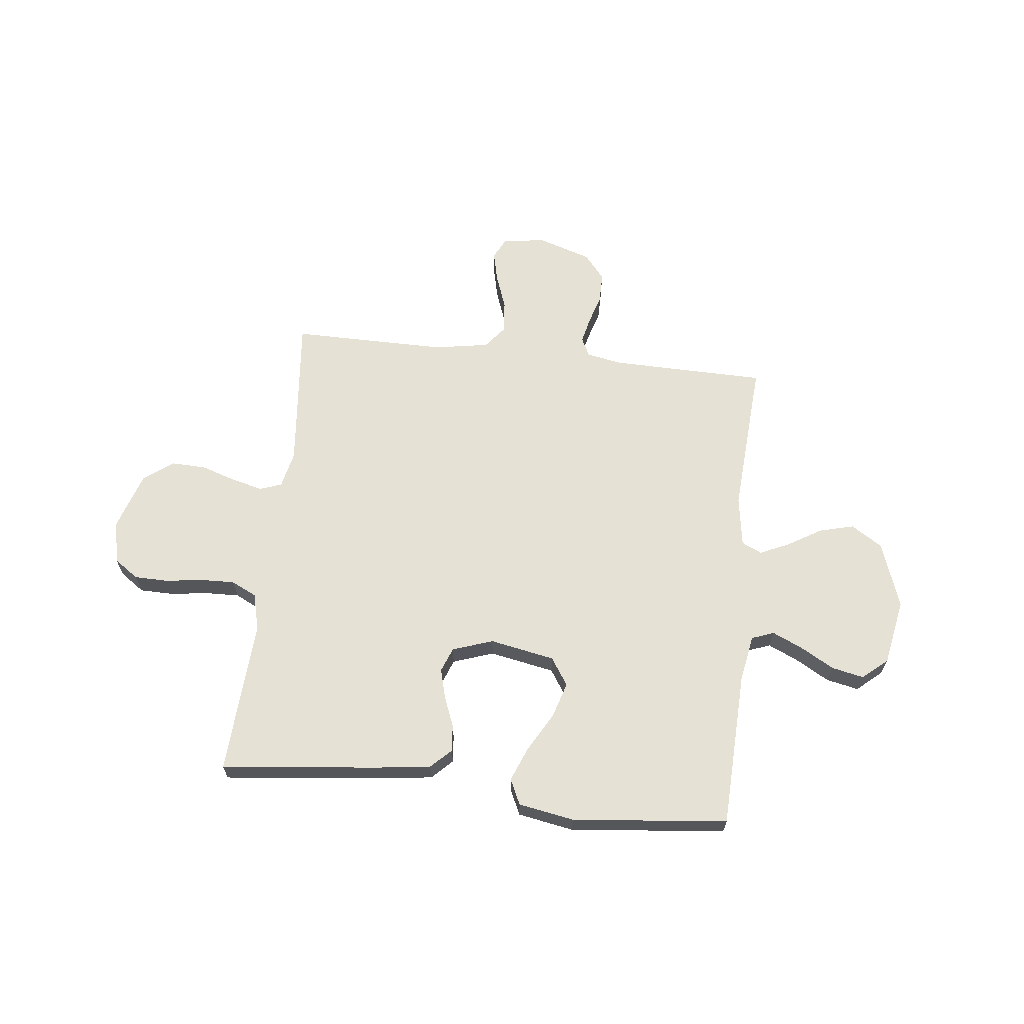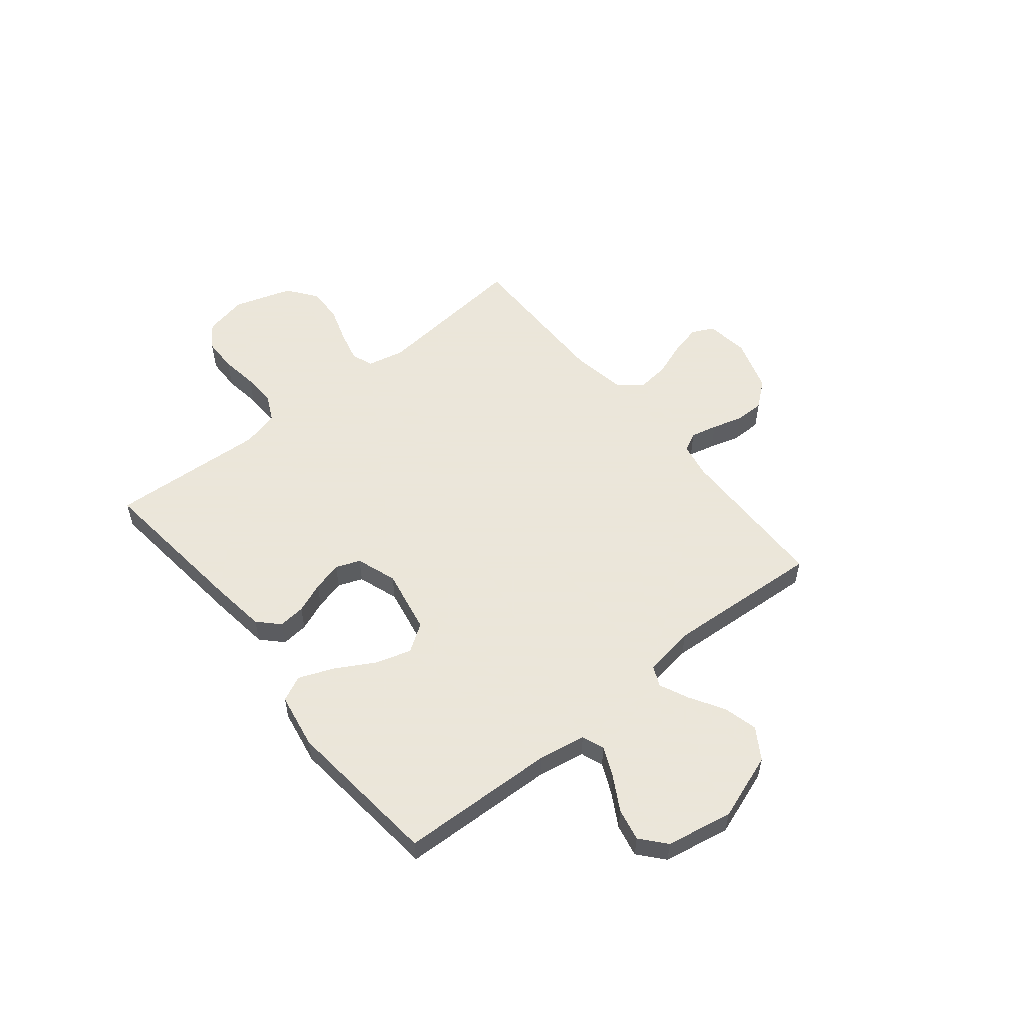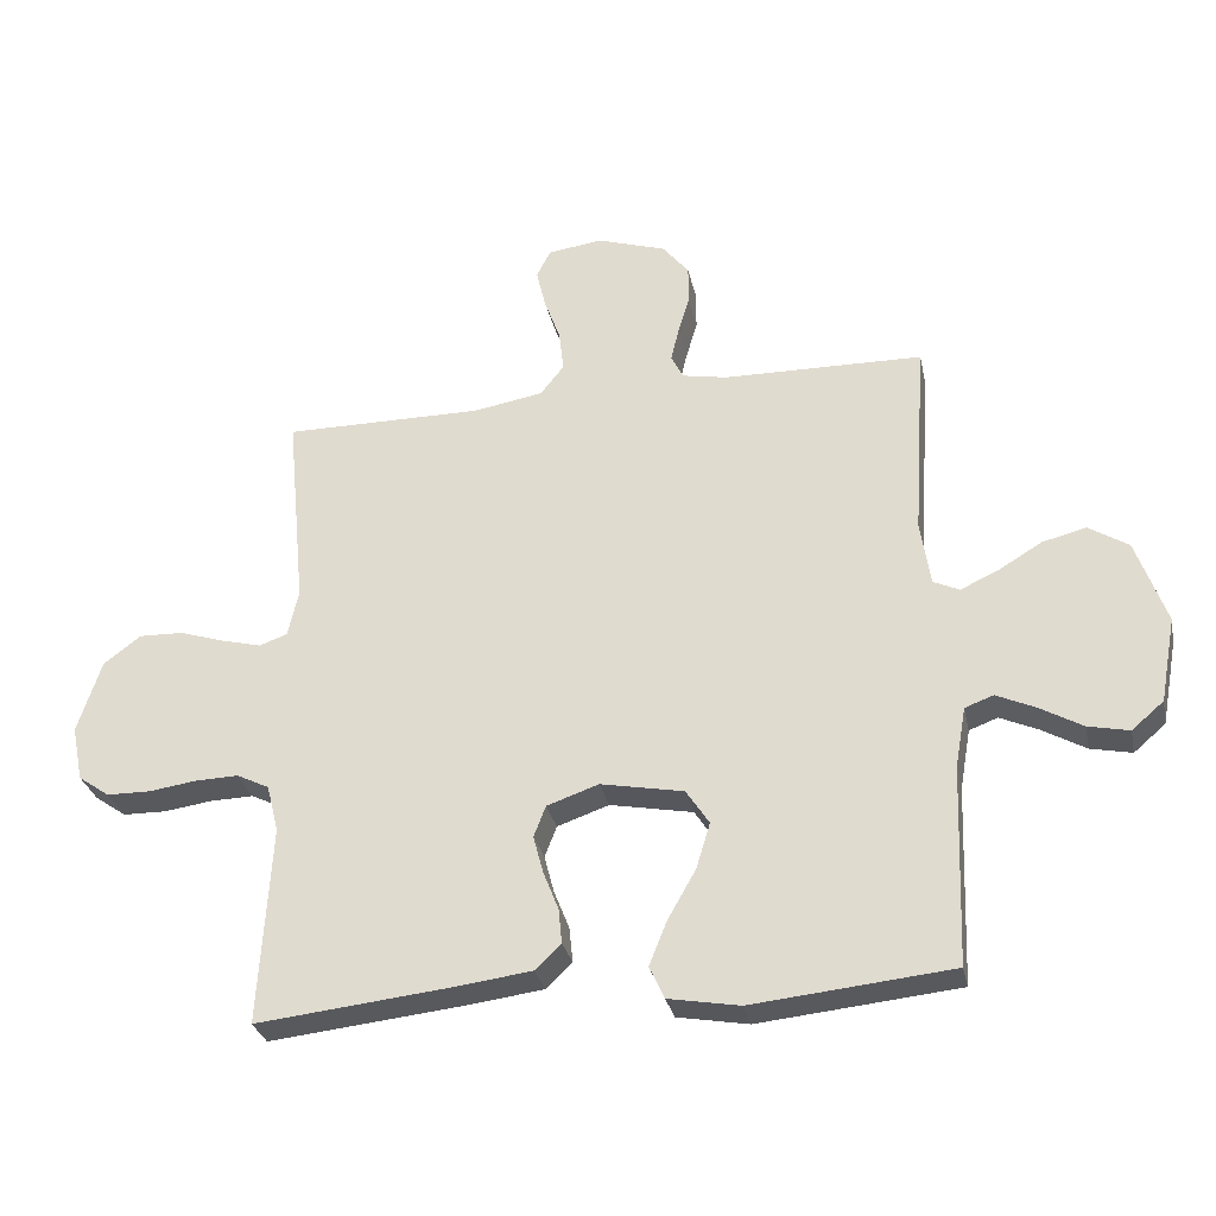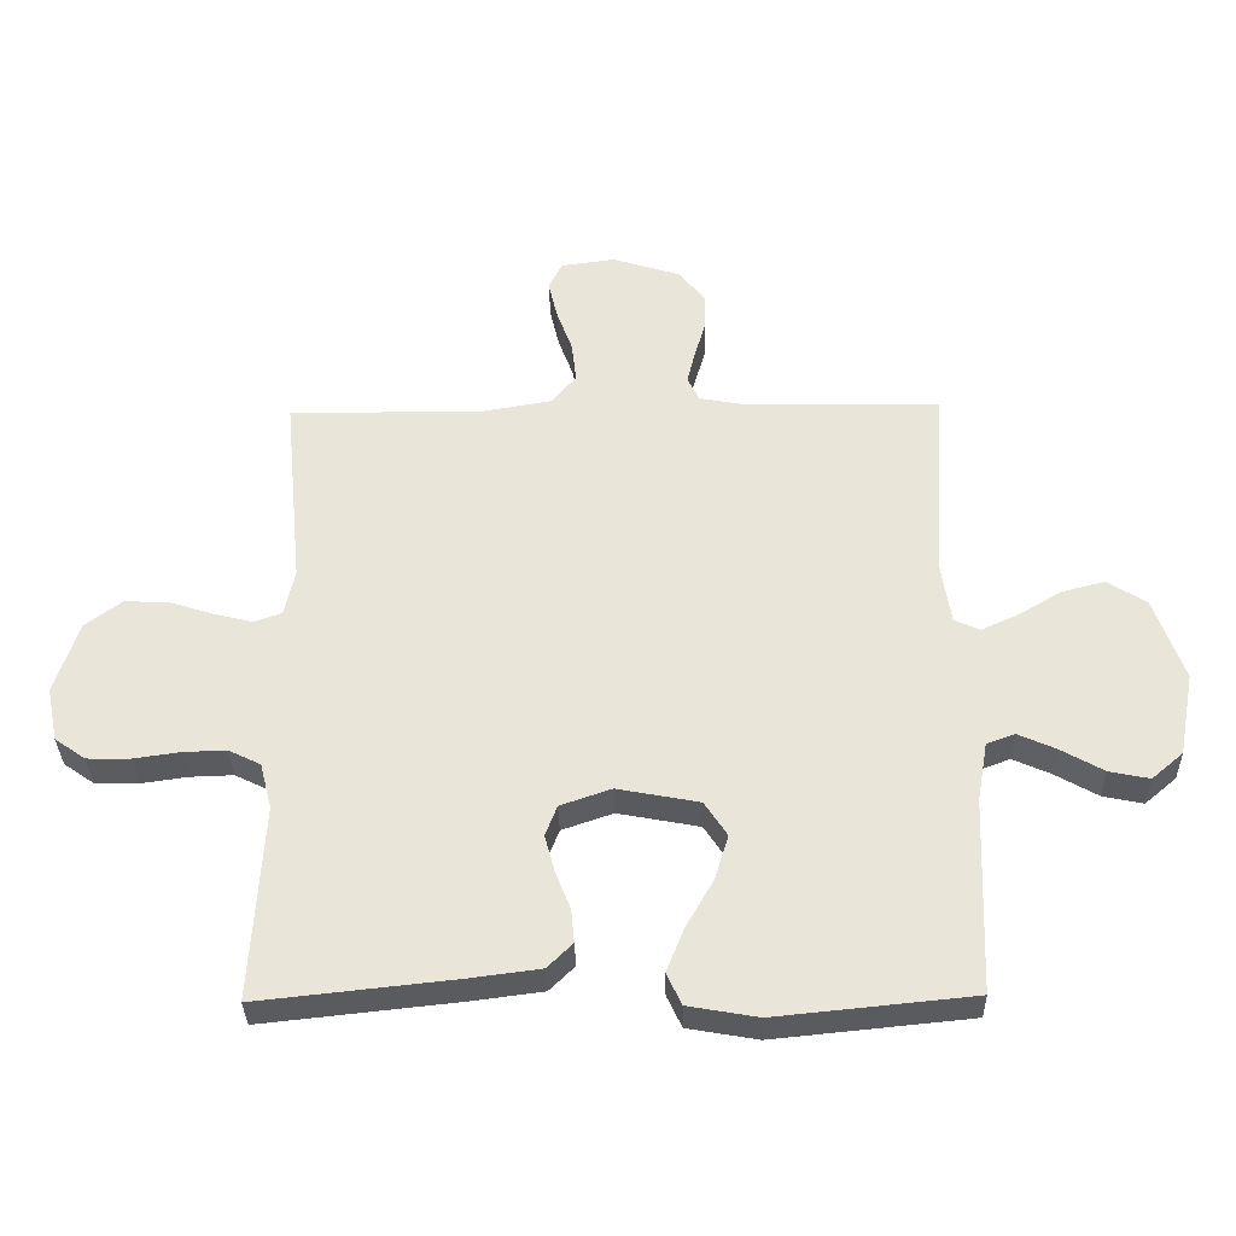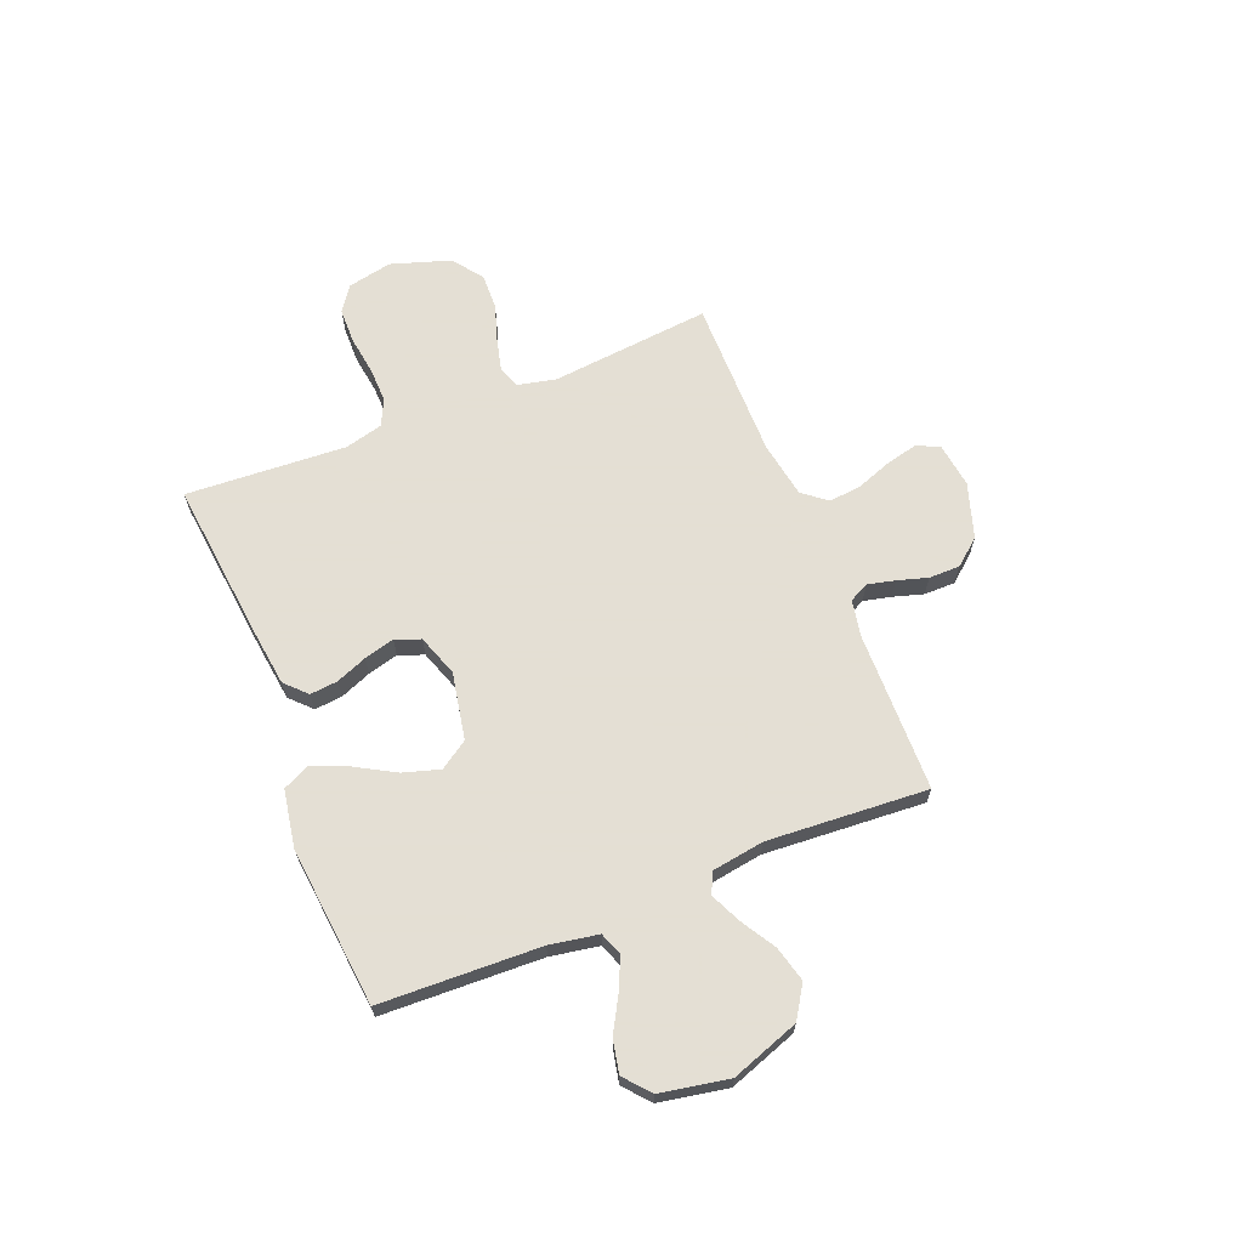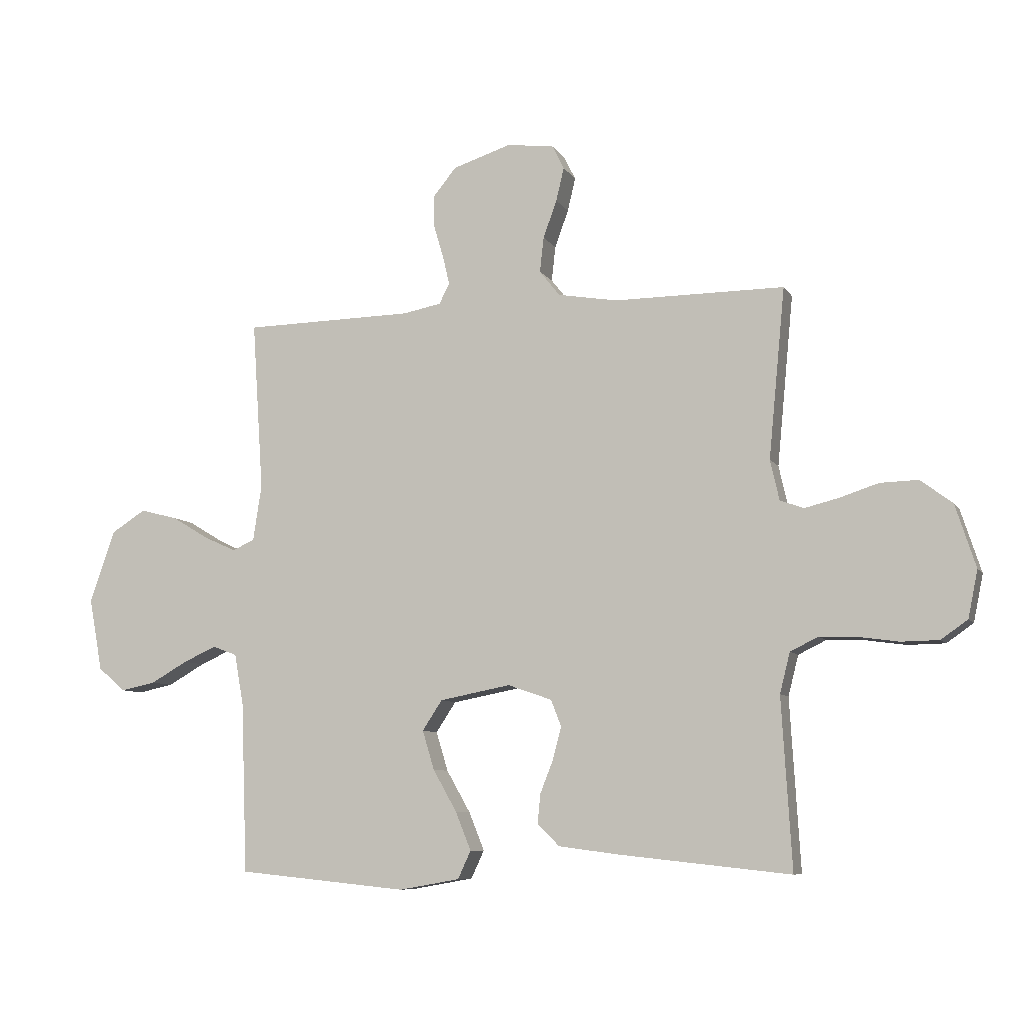
<metadata>
{"format":"obj","ext":"obj","renderer":"f3d","projection":"perspective","resolution":1024,"background":"white","views":[{"elev":64.7,"azim":-173.6,"up":"+Y"},{"elev":55.0,"azim":-129.0,"up":"+Y"},{"elev":-30.0,"azim":-168.1,"up":"+Z"},{"elev":-33.6,"azim":-178.7,"up":"+Z"},{"elev":66.3,"azim":-111.9,"up":"+Y"},{"elev":-8.0,"azim":18.6,"up":"+Z"}]}
</metadata>
<code>
v 0.5 0.07 -0.5
v 0.2 0.07 -0.468
v 0.092 0.07 -0.454
v 0.053 0.07 -0.416
v 0.058 0.07 -0.364
v 0.081 0.07 -0.306
v 0.096 0.07 -0.249
v 0.078 0.07 -0.202
v 0 0.07 -0.175
v -0.125 0.07 -0.199
v -0.16 0.07 -0.252
v -0.139 0.07 -0.321
v -0.097 0.07 -0.395
v -0.07 0.07 -0.462
v -0.093 0.07 -0.511
v -0.2 0.07 -0.53
v -0.5 0.07 -0.5
v -0.511 0.07 -0.2
v -0.527 0.07 -0.109
v -0.57 0.07 -0.093
v -0.628 0.07 -0.119
v -0.693 0.07 -0.156
v -0.755 0.07 -0.169
v -0.803 0.07 -0.128
v -0.827 0.07 0
v -0.782 0.07 0.128
v -0.722 0.07 0.166
v -0.656 0.07 0.149
v -0.591 0.07 0.11
v -0.534 0.07 0.084
v -0.495 0.07 0.102
v -0.48 0.07 0.2
v -0.5 0.07 0.5
v -0.2 0.07 0.505
v -0.132 0.07 0.518
v -0.114 0.07 0.554
v -0.126 0.07 0.605
v -0.143 0.07 0.662
v -0.143 0.07 0.72
v -0.103 0.07 0.769
v 0 0.07 0.802
v 0.083 0.07 0.791
v 0.104 0.07 0.749
v 0.09 0.07 0.69
v 0.066 0.07 0.624
v 0.059 0.07 0.562
v 0.095 0.07 0.517
v 0.2 0.07 0.499
v 0.5 0.07 0.5
v 0.471 0.07 0.2
v 0.487 0.07 0.129
v 0.529 0.07 0.114
v 0.589 0.07 0.129
v 0.657 0.07 0.151
v 0.724 0.07 0.153
v 0.78 0.07 0.111
v 0.816 0.07 0
v 0.799 0.07 -0.083
v 0.752 0.07 -0.116
v 0.686 0.07 -0.117
v 0.615 0.07 -0.107
v 0.549 0.07 -0.105
v 0.5 0.07 -0.129
v 0.482 0.07 -0.2
v 0.5 0 -0.5
v 0.2 0 -0.468
v 0.092 0 -0.454
v 0.053 0 -0.416
v 0.058 0 -0.364
v 0.081 0 -0.306
v 0.096 0 -0.249
v 0.078 0 -0.202
v 0 0 -0.175
v -0.125 0 -0.199
v -0.16 0 -0.252
v -0.139 0 -0.321
v -0.097 0 -0.395
v -0.07 0 -0.462
v -0.093 0 -0.511
v -0.2 0 -0.53
v -0.5 0 -0.5
v -0.511 0 -0.2
v -0.527 0 -0.109
v -0.57 0 -0.093
v -0.628 0 -0.119
v -0.693 0 -0.156
v -0.755 0 -0.169
v -0.803 0 -0.128
v -0.827 0 0
v -0.782 0 0.128
v -0.722 0 0.166
v -0.656 0 0.149
v -0.591 0 0.11
v -0.534 0 0.084
v -0.495 0 0.102
v -0.48 0 0.2
v -0.5 0 0.5
v -0.2 0 0.505
v -0.132 0 0.518
v -0.114 0 0.554
v -0.126 0 0.605
v -0.143 0 0.662
v -0.143 0 0.72
v -0.103 0 0.769
v 0 0 0.802
v 0.083 0 0.791
v 0.104 0 0.749
v 0.09 0 0.69
v 0.066 0 0.624
v 0.059 0 0.562
v 0.095 0 0.517
v 0.2 0 0.499
v 0.5 0 0.5
v 0.471 0 0.2
v 0.487 0 0.129
v 0.529 0 0.114
v 0.589 0 0.129
v 0.657 0 0.151
v 0.724 0 0.153
v 0.78 0 0.111
v 0.816 0 0
v 0.799 0 -0.083
v 0.752 0 -0.116
v 0.686 0 -0.117
v 0.615 0 -0.107
v 0.549 0 -0.105
v 0.5 0 -0.129
v 0.482 0 -0.2
f 58 59 60 61
f 58 61 62
f 57 58 62
f 56 57 62
f 53 54 55 56
f 52 53 56 62
f 51 52 62 63
f 48 49 50
f 47 48 50 51
f 42 43 44 45
f 42 45 46
f 41 42 46
f 40 41 46
f 37 38 39 40
f 36 37 40 46
f 35 36 46 47
f 32 33 34
f 31 32 34 35
f 26 27 28 29
f 26 29 30
f 25 26 30
f 24 25 30
f 21 22 23 24
f 20 21 24 30
f 19 20 30 31
f 15 16 17 18
f 12 13 14 15
f 11 12 15 18
f 10 11 18 19
f 3 4 5 6
f 3 6 7
f 64 1 2 3
f 64 3 7
f 63 64 7 8
f 51 63 8 9
f 31 35 47 51
f 19 31 51
f 9 10 19 51
f 125 124 123 122
f 126 125 122
f 126 122 121
f 126 121 120
f 120 119 118 117
f 126 120 117 116
f 127 126 116 115
f 114 113 112
f 115 114 112 111
f 109 108 107 106
f 110 109 106
f 110 106 105
f 110 105 104
f 104 103 102 101
f 110 104 101 100
f 111 110 100 99
f 98 97 96
f 99 98 96 95
f 93 92 91 90
f 94 93 90
f 94 90 89
f 94 89 88
f 88 87 86 85
f 94 88 85 84
f 95 94 84 83
f 82 81 80 79
f 79 78 77 76
f 82 79 76 75
f 83 82 75 74
f 70 69 68 67
f 71 70 67
f 67 66 65 128
f 71 67 128
f 72 71 128 127
f 73 72 127 115
f 115 111 99 95
f 115 95 83
f 115 83 74 73
f 1 65 66 2
f 2 66 67 3
f 3 67 68 4
f 4 68 69 5
f 5 69 70 6
f 6 70 71 7
f 7 71 72 8
f 8 72 73 9
f 9 73 74 10
f 10 74 75 11
f 11 75 76 12
f 12 76 77 13
f 13 77 78 14
f 14 78 79 15
f 15 79 80 16
f 16 80 81 17
f 17 81 82 18
f 18 82 83 19
f 19 83 84 20
f 20 84 85 21
f 21 85 86 22
f 22 86 87 23
f 23 87 88 24
f 24 88 89 25
f 25 89 90 26
f 26 90 91 27
f 27 91 92 28
f 28 92 93 29
f 29 93 94 30
f 30 94 95 31
f 31 95 96 32
f 32 96 97 33
f 33 97 98 34
f 34 98 99 35
f 35 99 100 36
f 36 100 101 37
f 37 101 102 38
f 38 102 103 39
f 39 103 104 40
f 40 104 105 41
f 41 105 106 42
f 42 106 107 43
f 43 107 108 44
f 44 108 109 45
f 45 109 110 46
f 46 110 111 47
f 47 111 112 48
f 48 112 113 49
f 49 113 114 50
f 50 114 115 51
f 51 115 116 52
f 52 116 117 53
f 53 117 118 54
f 54 118 119 55
f 55 119 120 56
f 56 120 121 57
f 57 121 122 58
f 58 122 123 59
f 59 123 124 60
f 60 124 125 61
f 61 125 126 62
f 62 126 127 63
f 63 127 128 64
f 64 128 65 1

</code>
